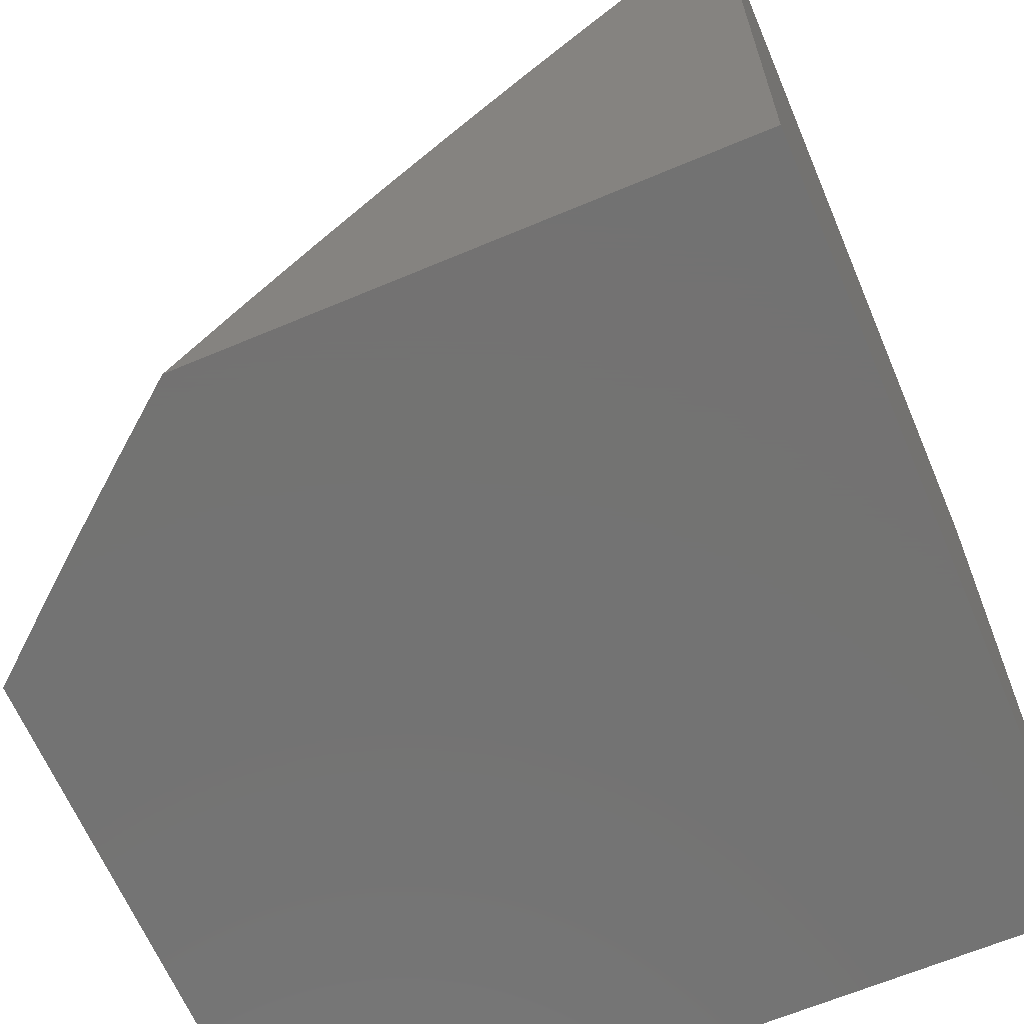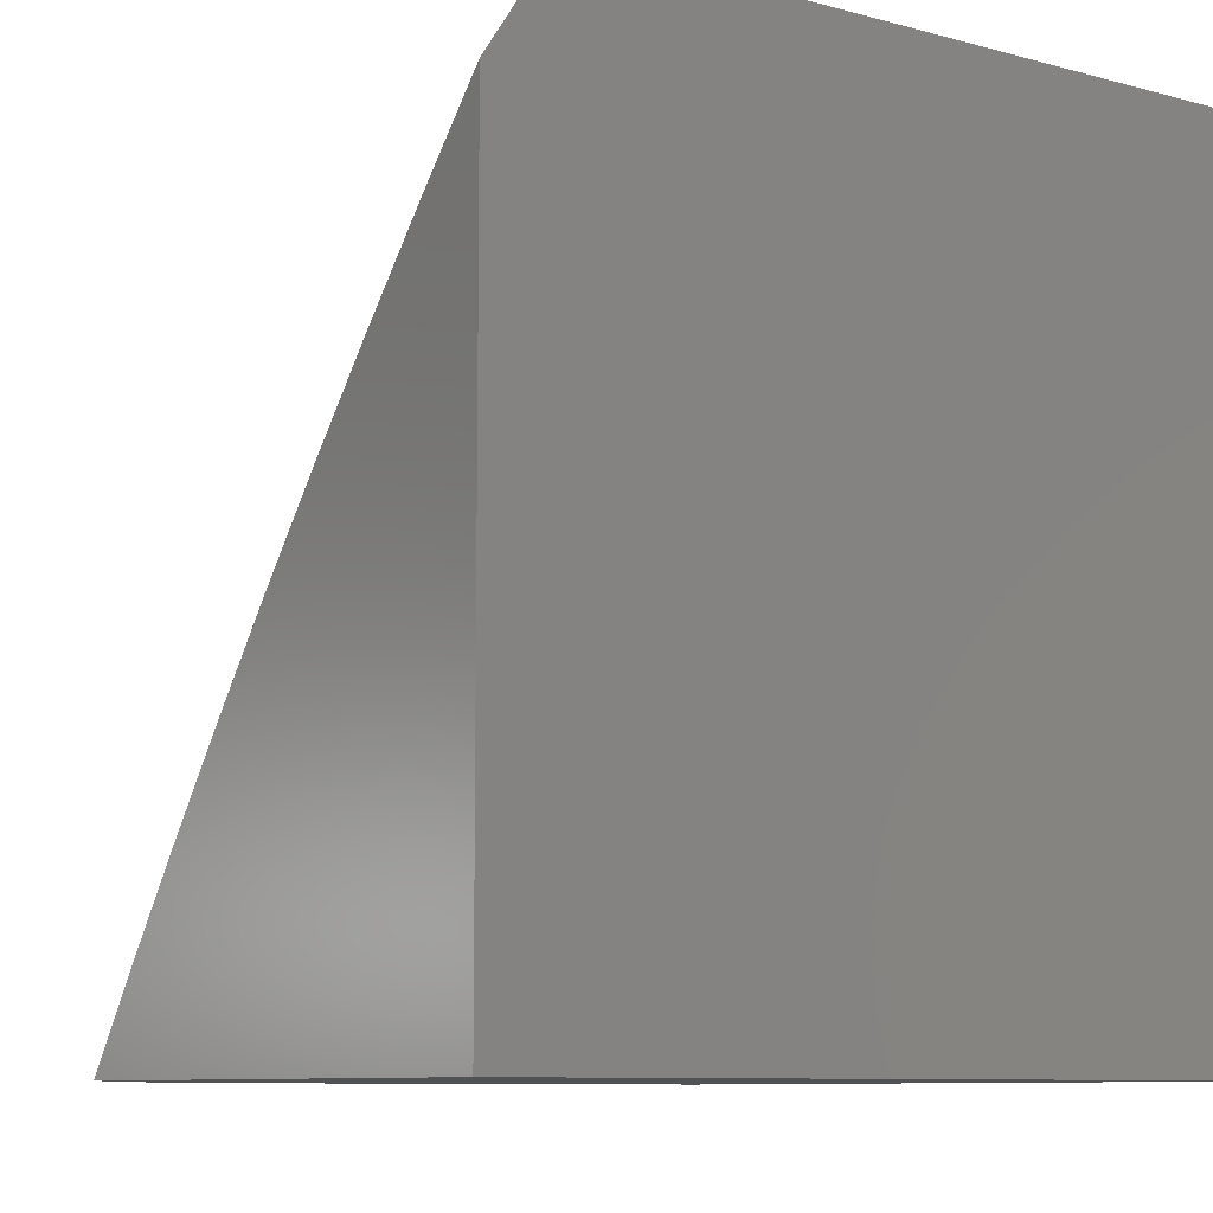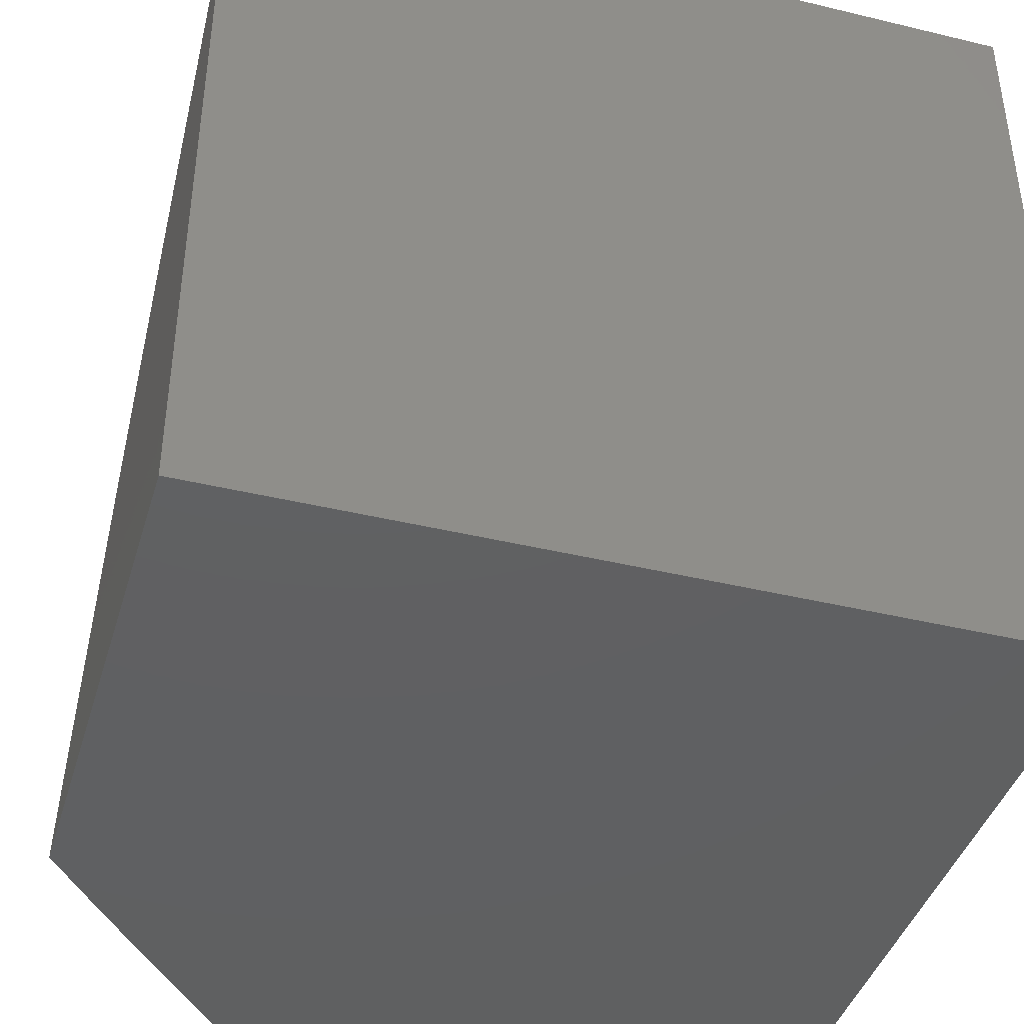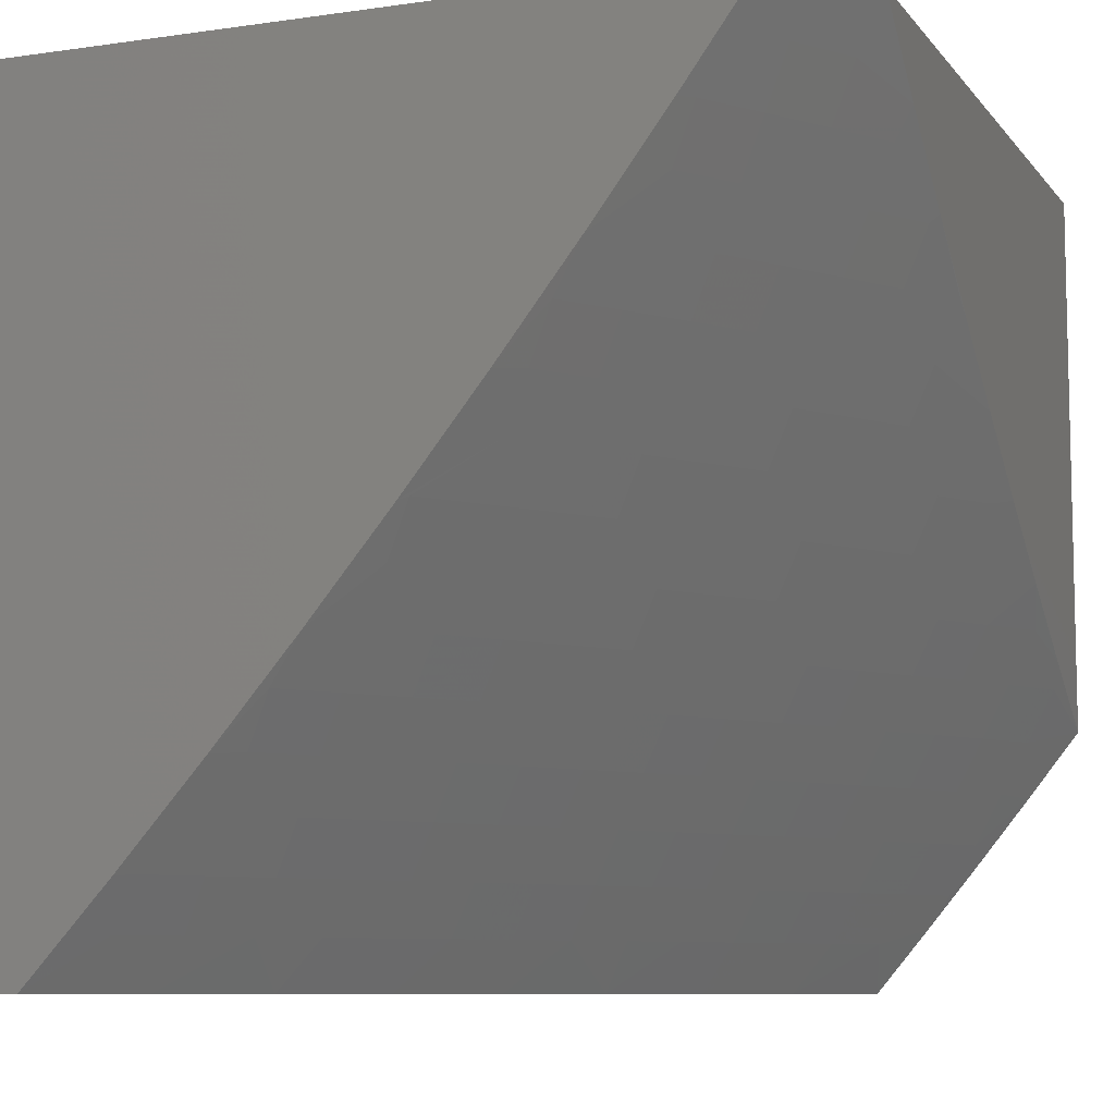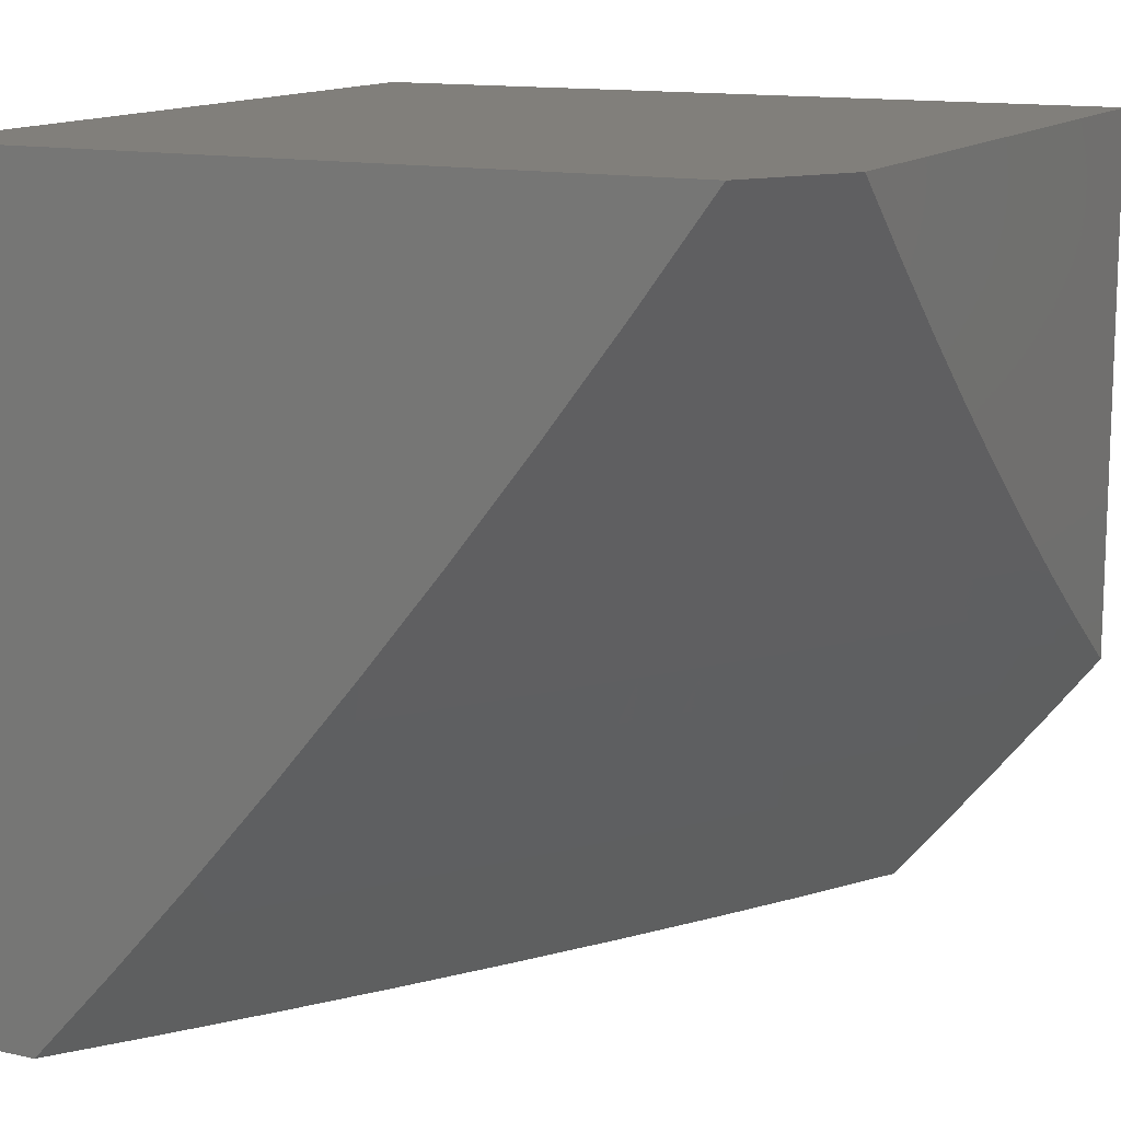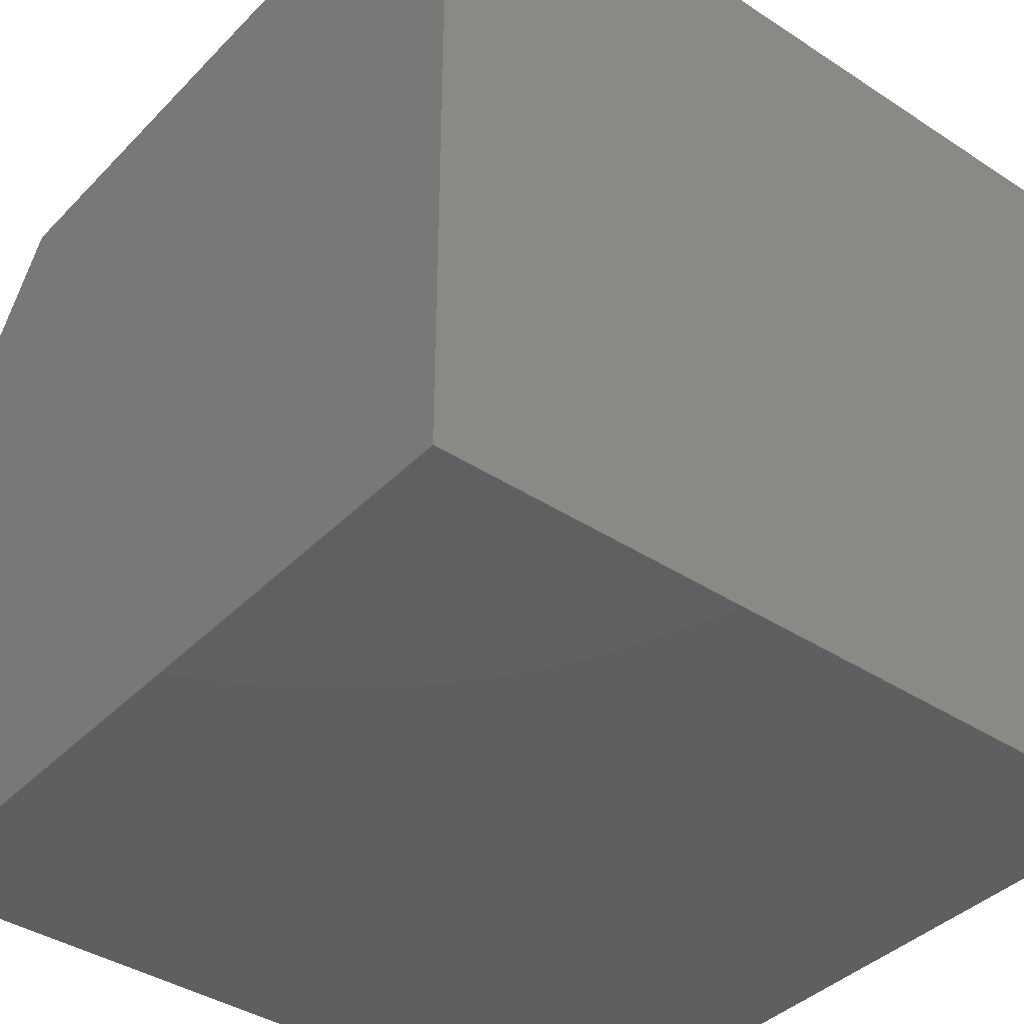
<metadata>
{"format":"stl","ext":"stl","renderer":"f3d","projection":"perspective","resolution":1024,"background":"white","views":[{"elev":-64.9,"azim":-67.0,"up":"+Y"},{"elev":-8.9,"azim":-36.1,"up":"+Y"},{"elev":-41.4,"azim":-16.3,"up":"+Y"},{"elev":-8.5,"azim":-158.5,"up":"+Z"},{"elev":13.2,"azim":-153.5,"up":"+Z"},{"elev":-39.6,"azim":51.0,"up":"+Y"}]}
</metadata>
<code>
# stl→obj: 182 verts, 360 faces
v -7.211 5 -6.881
v -7.102 5 -7
v -7.188 4.959 -6.939
v -7.189 4.88 -7
v -7.236 4.892 -6.939
v -7.283 4.824 -6.939
v -7.32 4.849 -6.879
v -7.367 4.781 -6.879
v -7.404 4.805 -6.818
v -7.45 4.736 -6.818
v -7.487 4.759 -6.756
v -7.533 4.69 -6.756
v -7.57 4.712 -6.695
v -7.615 4.642 -6.695
v -7.652 4.664 -6.633
v -7.696 4.593 -6.633
v -7.733 4.615 -6.57
v -7.777 4.543 -6.57
v -7.813 4.564 -6.508
v -7.857 4.492 -6.508
v -7.893 4.513 -6.445
v -7.936 4.44 -6.445
v -7.972 4.46 -6.382
v -8 4.448 -6.355
v -7.964 4.553 -6.319
v -8 4.556 -6.269
v -7.999 4.573 -6.256
v -8 4.662 -6.181
v -7.955 4.647 -6.256
v -7.989 4.667 -6.192
v -7.909 4.72 -6.256
v -7.944 4.741 -6.192
v -7.863 4.793 -6.256
v -7.897 4.814 -6.192
v -7.816 4.866 -6.256
v -7.85 4.887 -6.192
v -7.769 4.938 -6.256
v -7.802 4.96 -6.192
v -7.724 5 -6.26
v -7.821 5 -6.131
v -7.836 4.981 -6.128
v -7.917 4.928 -6.064
v -7.884 4.908 -6.128
v -7.964 4.855 -6.064
v -7.931 4.835 -6.128
v -8 4.767 -6.092
v -7.977 4.761 -6.128
v -7.274 4.758 -7
v -7.33 4.757 -6.939
v -7.413 4.712 -6.879
v -7.496 4.666 -6.818
v -7.578 4.62 -6.756
v -7.66 4.571 -6.695
v -7.74 4.522 -6.633
v -7.821 4.471 -6.57
v -7.9 4.419 -6.508
v -7.979 4.366 -6.445
v -8 4.338 -6.439
v -7.942 4.347 -6.508
v -7.984 4.273 -6.508
v -7.906 4.326 -6.57
v -7.947 4.253 -6.57
v -7.868 4.306 -6.633
v -7.909 4.233 -6.633
v -7.831 4.285 -6.695
v -7.872 4.213 -6.695
v -7.793 4.265 -6.756
v -7.833 4.193 -6.756
v -7.754 4.244 -6.818
v -7.795 4.172 -6.818
v -7.716 4.222 -6.879
v -7.756 4.151 -6.879
v -7.677 4.201 -6.939
v -7.717 4.13 -6.939
v -7.666 4.13 -7
v -7.756 4.059 -6.939
v -7.737 4 -7
v -7.804 4 -6.921
v -7.375 4.688 -6.939
v -7.357 4.635 -7
v -7.421 4.62 -6.939
v -7.437 4.511 -7
v -7.465 4.551 -6.939
v -7.509 4.481 -6.939
v -7.547 4.504 -6.879
v -7.59 4.434 -6.879
v -7.628 4.456 -6.818
v -7.671 4.386 -6.818
v -7.709 4.408 -6.756
v -7.751 4.336 -6.756
v -7.789 4.357 -6.695
v -7.515 4.385 -7
v -7.552 4.412 -6.939
v -7.633 4.364 -6.879
v -7.713 4.315 -6.818
v -7.594 4.342 -6.939
v -7.592 4.258 -7
v -7.636 4.272 -6.939
v -7.87 4 -6.84
v -7.834 4.008 -6.879
v -7.796 4.08 -6.879
v -7.874 4.028 -6.818
v -7.935 4 -6.76
v -7.913 4.048 -6.756
v -7.951 4.068 -6.695
v -7.873 4.121 -6.756
v -7.912 4.141 -6.695
v -8 4 -6.678
v -7.989 4.087 -6.633
v -7.95 4.161 -6.633
v -8 4.114 -6.601
v -7.987 4.18 -6.57
v -8 4.227 -6.521
v -8 4.87 -6
v -7.916 5 -6
v -7.626 5 -6.387
v -7.687 4.988 -6.319
v -7.735 4.917 -6.319
v -7.525 5 -6.513
v -7.618 4.944 -6.445
v -7.653 4.966 -6.382
v -7.422 5 -6.637
v -7.5 4.968 -6.57
v -7.535 4.991 -6.508
v -7.583 4.921 -6.508
v -7.666 4.873 -6.445
v -7.631 4.851 -6.508
v -7.713 4.802 -6.445
v -7.678 4.78 -6.508
v -7.759 4.73 -6.445
v -7.724 4.708 -6.508
v -7.805 4.658 -6.445
v -7.769 4.637 -6.508
v -7.849 4.585 -6.445
v -7.318 5 -6.76
v -7.381 4.99 -6.695
v -7.429 4.921 -6.695
v -7.465 4.945 -6.633
v -7.513 4.875 -6.633
v -7.548 4.898 -6.57
v -7.595 4.828 -6.57
v -7.309 4.941 -6.818
v -7.345 4.966 -6.756
v -7.224 4.984 -6.879
v -7.273 4.917 -6.879
v -7.357 4.873 -6.818
v -7.393 4.897 -6.756
v -7.44 4.828 -6.756
v -7.477 4.852 -6.695
v -7.56 4.805 -6.633
v -7.642 4.757 -6.57
v -7.524 4.782 -6.695
v -7.701 4.895 -6.382
v -7.748 4.823 -6.382
v -7.794 4.751 -6.382
v -7.84 4.679 -6.382
v -7.885 4.606 -6.382
v -7.929 4.533 -6.382
v -7.458 4.643 -6.879
v -7.541 4.597 -6.818
v -7.622 4.549 -6.756
v -7.703 4.5 -6.695
v -7.784 4.45 -6.633
v -7.863 4.399 -6.57
v -7.503 4.574 -6.879
v -7.606 4.735 -6.633
v -7.688 4.686 -6.57
v -7.782 4.845 -6.319
v -7.829 4.772 -6.319
v -7.875 4.7 -6.319
v -7.92 4.627 -6.319
v -7.585 4.527 -6.818
v -7.666 4.479 -6.756
v -7.747 4.429 -6.695
v -7.826 4.378 -6.633
v -7.675 4.293 -6.879
v -7.835 4.1 -6.818
v -8 4 -6
v -7 4 -6
v -7 4 -7
v -7 5 -7
v -7 5 -6
f 1 2 3
f 3 2 4
f 3 4 5
f 5 4 6
f 5 6 7
f 7 6 8
f 7 8 9
f 9 8 10
f 9 10 11
f 11 10 12
f 11 12 13
f 13 12 14
f 13 14 15
f 15 14 16
f 15 16 17
f 17 16 18
f 17 18 19
f 19 18 20
f 19 20 21
f 21 20 22
f 21 22 23
f 23 22 24
f 23 24 25
f 25 24 26
f 25 26 27
f 27 26 28
f 27 28 29
f 29 28 30
f 29 30 31
f 31 30 32
f 31 32 33
f 33 32 34
f 33 34 35
f 35 34 36
f 35 36 37
f 37 36 38
f 37 38 39
f 39 38 40
f 40 38 41
f 40 41 42
f 42 41 43
f 42 43 44
f 44 43 45
f 44 45 46
f 46 45 47
f 46 47 28
f 28 47 32
f 28 32 30
f 4 48 6
f 6 48 49
f 6 49 8
f 8 49 50
f 8 50 10
f 10 50 51
f 10 51 12
f 12 51 52
f 12 52 14
f 14 52 53
f 14 53 16
f 16 53 54
f 16 54 18
f 18 54 55
f 18 55 20
f 20 55 56
f 20 56 22
f 22 56 57
f 22 57 24
f 24 57 58
f 58 57 59
f 58 59 60
f 60 59 61
f 60 61 62
f 62 61 63
f 62 63 64
f 64 63 65
f 64 65 66
f 66 65 67
f 66 67 68
f 68 67 69
f 68 69 70
f 70 69 71
f 70 71 72
f 72 71 73
f 72 73 74
f 74 73 75
f 74 75 76
f 76 75 77
f 76 77 78
f 49 48 79
f 79 48 80
f 79 80 81
f 81 80 82
f 81 82 83
f 83 82 84
f 83 84 85
f 85 84 86
f 85 86 87
f 87 86 88
f 87 88 89
f 89 88 90
f 89 90 91
f 91 90 65
f 91 65 63
f 82 92 84
f 84 92 93
f 84 93 86
f 86 93 94
f 86 94 88
f 88 94 95
f 88 95 90
f 90 95 67
f 90 67 65
f 93 92 96
f 96 92 97
f 96 97 98
f 98 97 73
f 98 73 71
f 97 75 73
f 99 100 78
f 78 100 101
f 78 101 76
f 76 101 74
f 100 99 102
f 102 99 103
f 102 103 104
f 104 103 105
f 104 105 106
f 106 105 107
f 106 107 68
f 68 107 66
f 103 108 105
f 105 108 109
f 105 109 107
f 107 109 110
f 107 110 66
f 66 110 64
f 108 111 109
f 109 111 110
f 110 111 112
f 112 111 113
f 112 113 62
f 62 113 60
f 113 58 60
f 46 114 44
f 44 114 42
f 114 115 42
f 42 115 40
f 116 117 39
f 39 117 118
f 39 118 37
f 37 118 35
f 119 120 116
f 116 120 121
f 116 121 117
f 117 121 118
f 122 123 119
f 119 123 124
f 119 124 120
f 120 124 125
f 120 125 126
f 126 125 127
f 126 127 128
f 128 127 129
f 128 129 130
f 130 129 131
f 130 131 132
f 132 131 133
f 132 133 134
f 134 133 19
f 134 19 21
f 135 136 122
f 122 136 137
f 122 137 138
f 138 137 139
f 138 139 140
f 140 139 141
f 140 141 127
f 127 141 129
f 1 142 135
f 135 142 143
f 135 143 136
f 136 143 137
f 142 1 144
f 144 1 3
f 144 3 145
f 145 3 5
f 145 5 7
f 142 144 145
f 142 145 146
f 146 145 7
f 146 7 9
f 143 142 147
f 147 142 146
f 147 146 148
f 148 146 9
f 148 9 11
f 148 149 147
f 147 149 137
f 147 137 143
f 137 149 139
f 139 149 150
f 139 150 141
f 141 150 151
f 141 151 129
f 129 151 131
f 149 148 152
f 152 148 11
f 152 11 13
f 124 123 125
f 125 123 140
f 125 140 127
f 121 120 153
f 153 120 126
f 153 126 154
f 154 126 128
f 154 128 155
f 155 128 130
f 155 130 156
f 156 130 132
f 156 132 157
f 157 132 134
f 157 134 158
f 158 134 21
f 158 21 23
f 122 138 123
f 123 138 140
f 81 159 79
f 79 159 50
f 79 50 49
f 50 159 51
f 51 159 160
f 51 160 52
f 52 160 161
f 52 161 53
f 53 161 162
f 53 162 54
f 54 162 163
f 54 163 55
f 55 163 164
f 55 164 56
f 56 164 59
f 56 59 57
f 159 81 165
f 165 81 83
f 165 83 85
f 13 166 152
f 152 166 150
f 152 150 149
f 150 166 151
f 151 166 167
f 151 167 131
f 131 167 133
f 167 166 15
f 15 166 13
f 154 168 153
f 153 168 118
f 153 118 121
f 33 35 168
f 168 35 118
f 168 154 169
f 169 154 155
f 169 155 170
f 170 155 156
f 170 156 171
f 171 156 157
f 171 157 25
f 25 157 158
f 25 158 23
f 41 38 43
f 43 38 36
f 43 36 45
f 45 36 34
f 45 34 47
f 47 34 32
f 85 172 165
f 165 172 160
f 165 160 159
f 160 172 161
f 161 172 173
f 161 173 162
f 162 173 174
f 162 174 163
f 163 174 175
f 163 175 164
f 164 175 61
f 164 61 59
f 173 172 87
f 87 172 85
f 167 15 17
f 19 133 17
f 17 133 167
f 170 31 169
f 169 31 33
f 169 33 168
f 31 170 29
f 29 170 171
f 29 171 27
f 27 171 25
f 93 96 94
f 94 96 176
f 94 176 95
f 95 176 69
f 95 69 67
f 173 87 89
f 173 89 174
f 174 89 91
f 174 91 175
f 175 91 63
f 175 63 61
f 96 98 176
f 176 98 71
f 176 71 69
f 74 101 72
f 72 101 177
f 72 177 70
f 70 177 106
f 70 106 68
f 112 62 64
f 112 64 110
f 102 104 177
f 177 104 106
f 100 102 101
f 101 102 177
f 114 46 178
f 178 46 28
f 178 28 26
f 26 24 178
f 178 24 58
f 178 58 113
f 113 111 178
f 178 111 108
f 178 108 179
f 179 108 103
f 179 103 99
f 99 78 179
f 179 78 180
f 180 78 77
f 77 75 180
f 180 75 97
f 180 97 92
f 92 82 180
f 180 82 80
f 180 80 48
f 48 4 180
f 180 4 181
f 181 4 2
f 115 114 182
f 182 114 179
f 179 114 178
f 2 1 181
f 181 1 182
f 182 1 135
f 182 135 122
f 122 119 182
f 182 119 116
f 182 116 39
f 39 40 182
f 182 40 115
f 179 180 182
f 182 180 181

</code>
